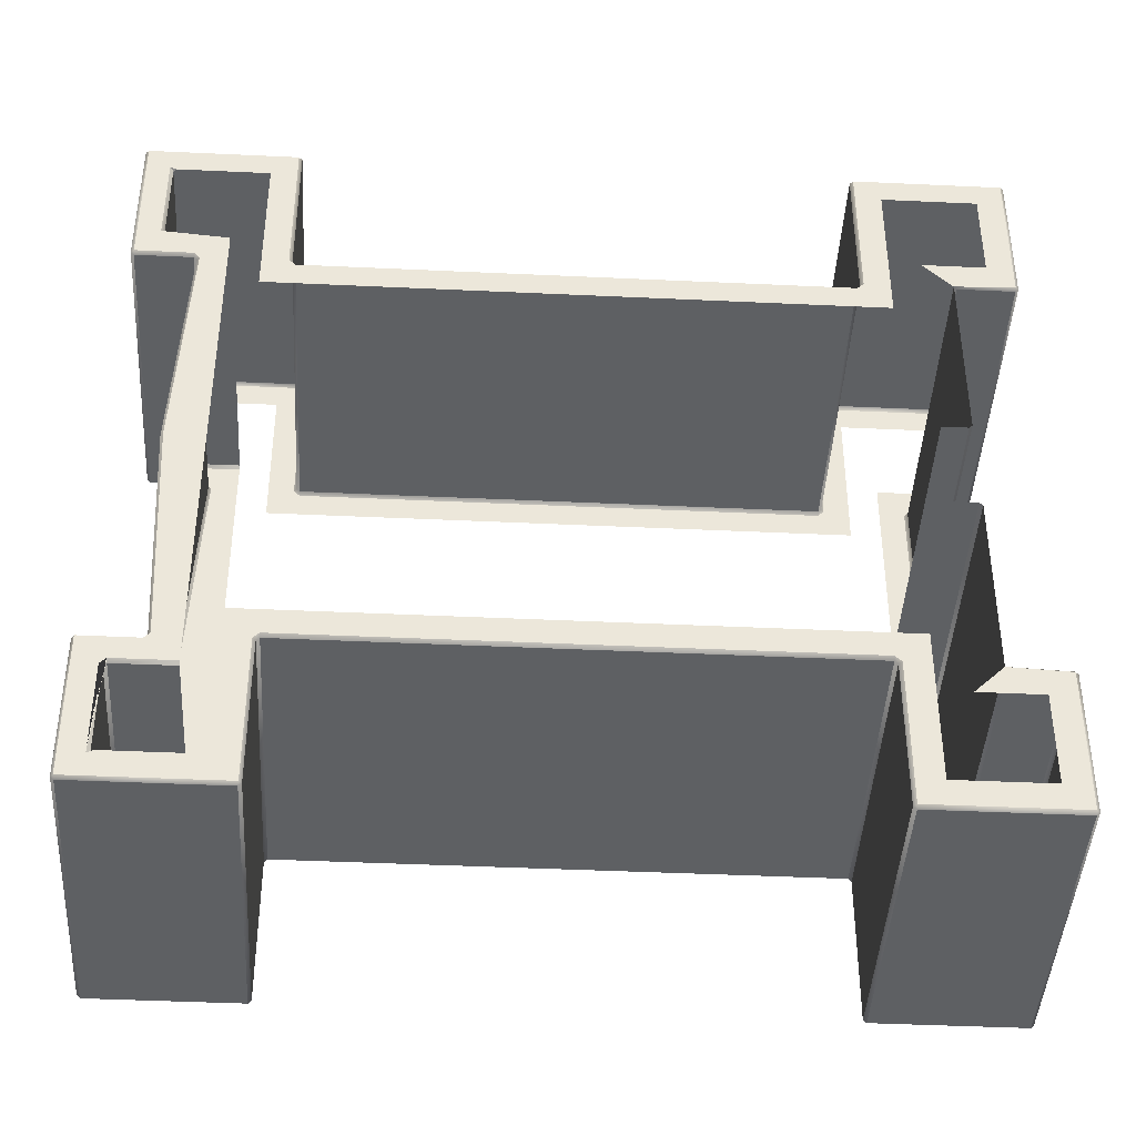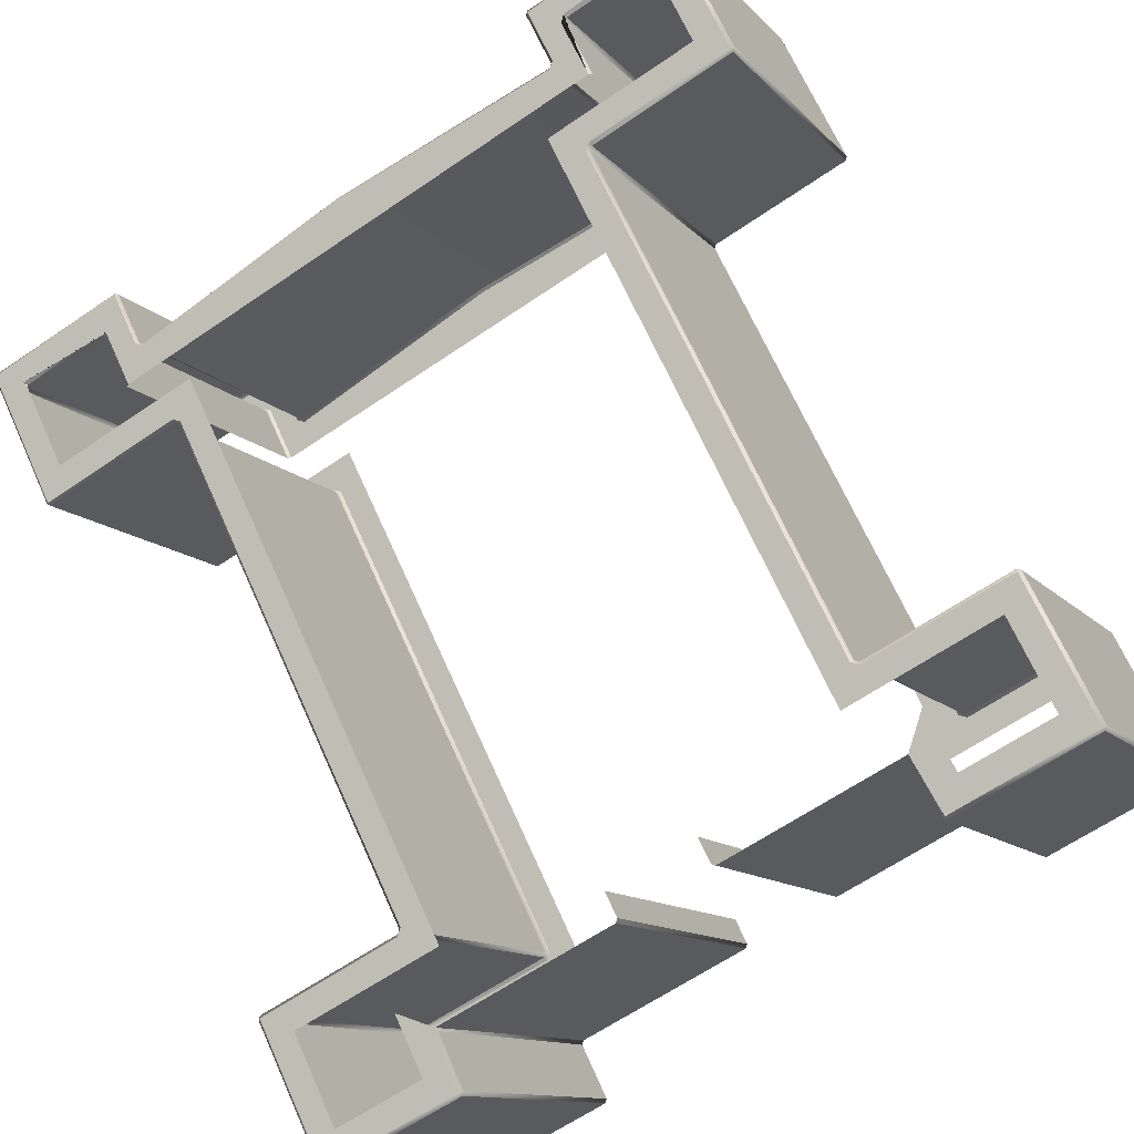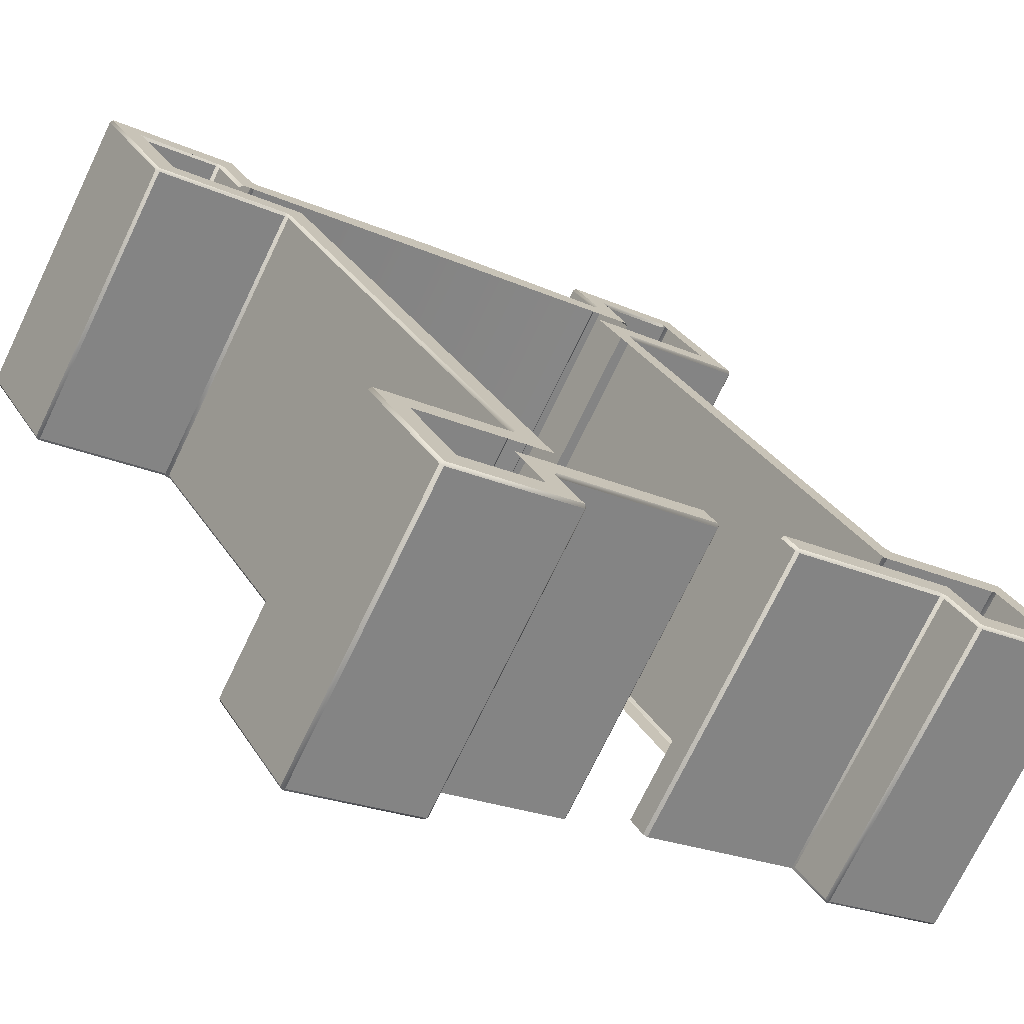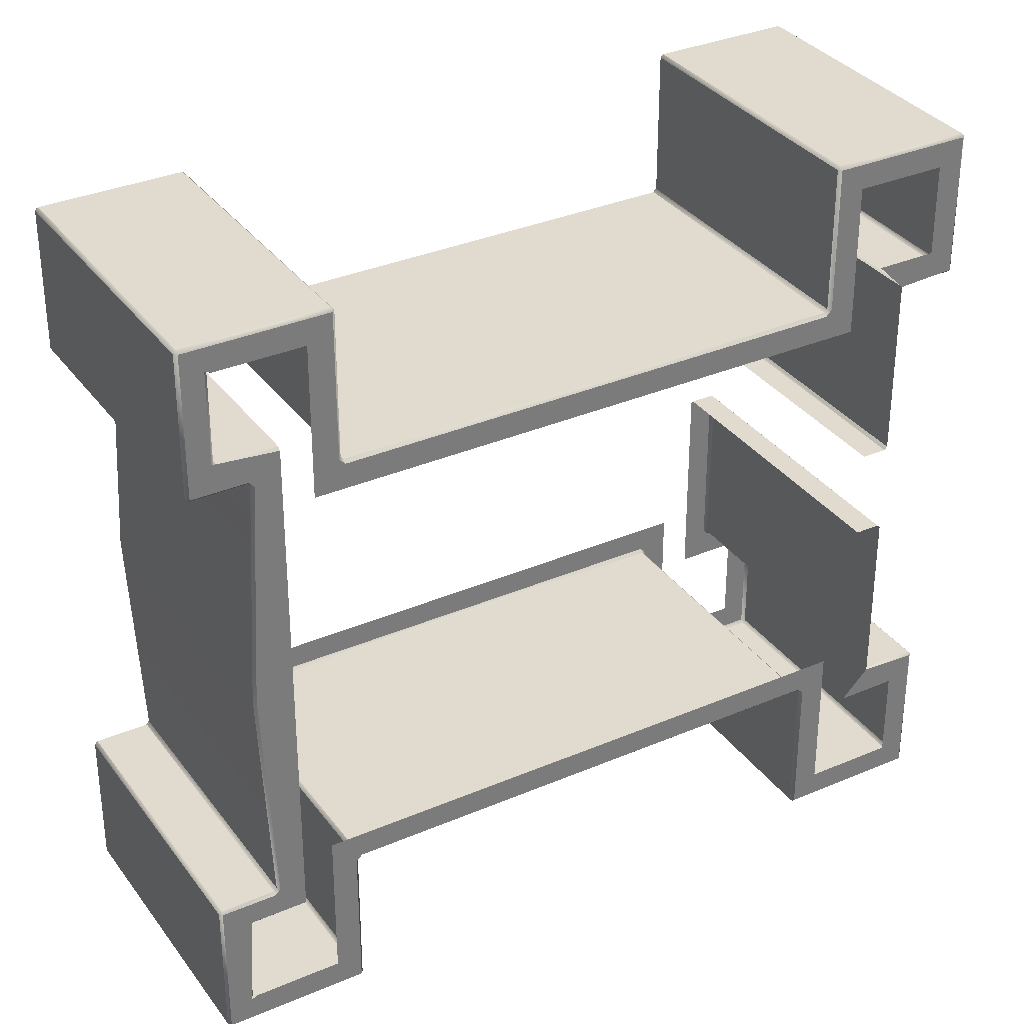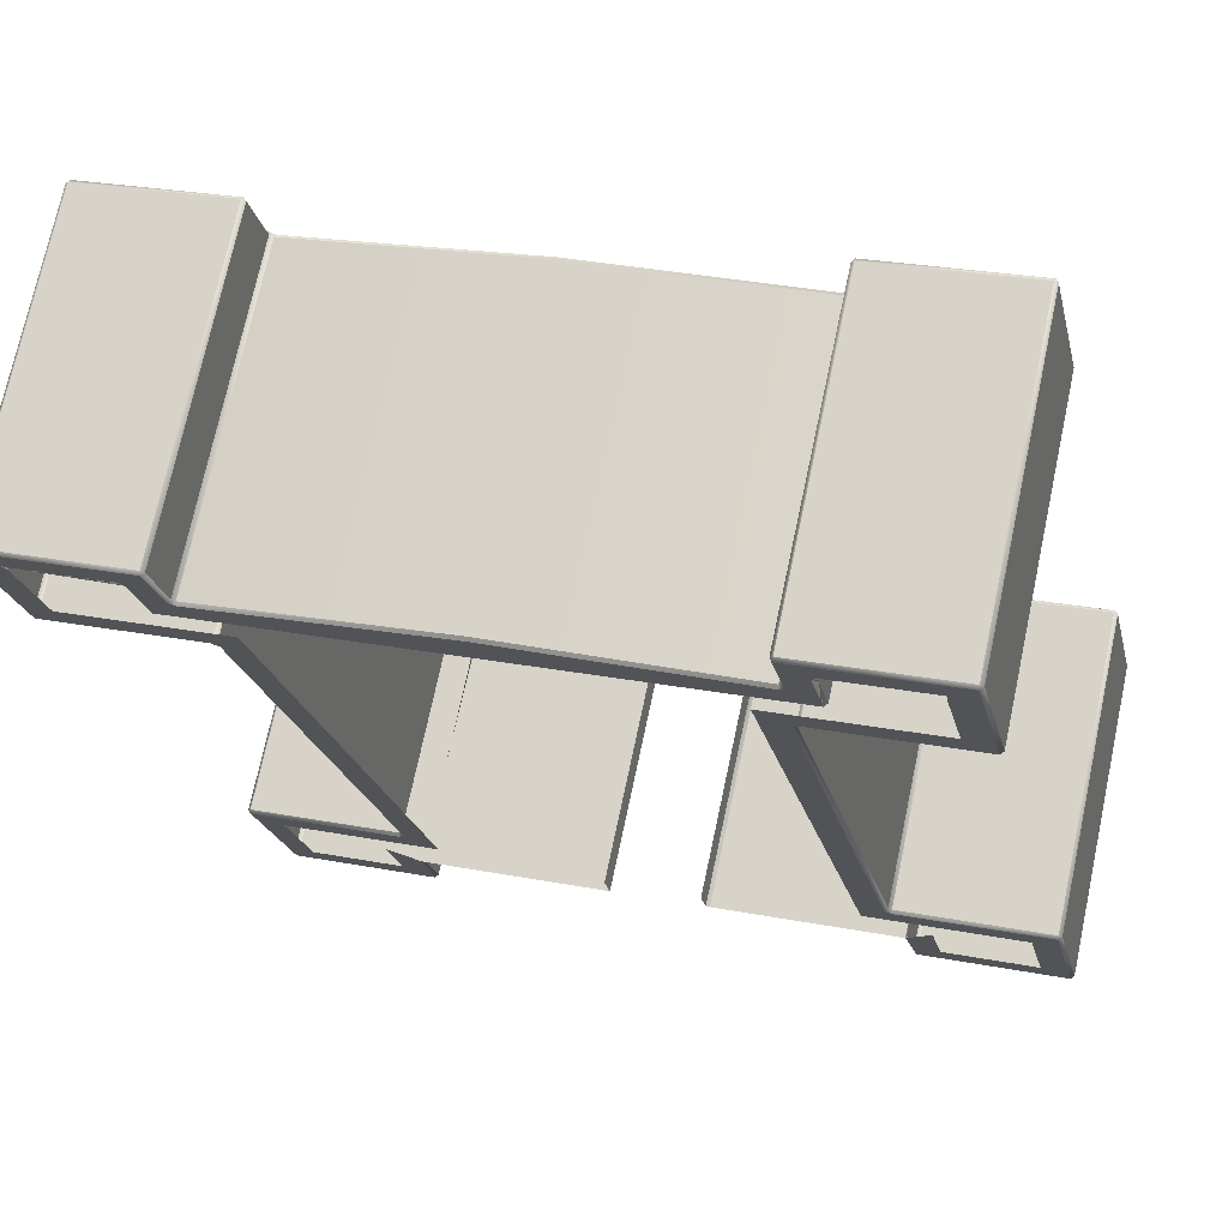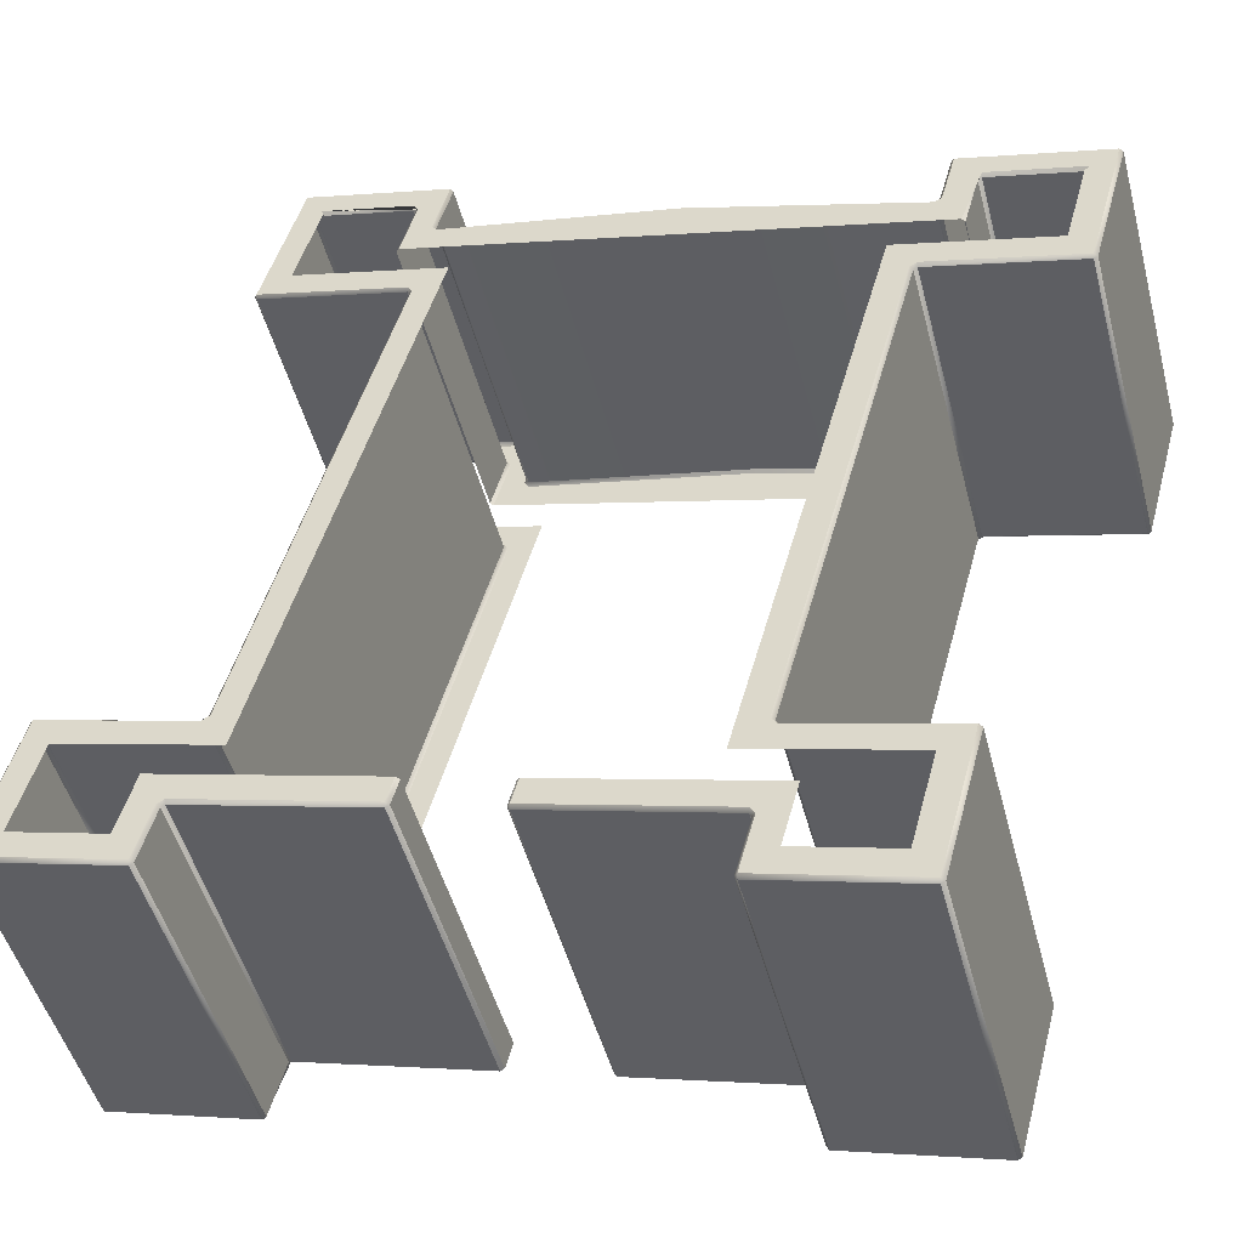
<metadata>
{"format":"obj","ext":"obj","renderer":"f3d","projection":"perspective","resolution":1024,"background":"white","views":[{"elev":-42.5,"azim":-48.2,"up":"+Z"},{"elev":-62.4,"azim":-55.0,"up":"+Y"},{"elev":-22.3,"azim":52.0,"up":"+Y"},{"elev":33.4,"azim":-75.5,"up":"+Z"},{"elev":25.8,"azim":-72.9,"up":"+Y"},{"elev":-1.2,"azim":110.8,"up":"+Y"}]}
</metadata>
<code>
o DiagonalBeamAttachment_Cube.161
v 2.764 4.102 -14.09
v 2.834 4.172 -14.09
v 2.827 4.18 -14.07
v 2.757 4.109 -14.07
v 2.757 4.109 -13.89
v 2.827 4.18 -13.89
v 2.849 4.158 -13.89
v 2.778 4.088 -13.89
v 2.827 4.18 -14.12
v 2.757 4.109 -14.12
v 2.827 4.18 -13.94
v 2.757 4.109 -13.94
v 2.834 4.172 -13.92
v 2.764 4.102 -13.92
v 2.686 4.321 -14
v 2.615 4.25 -14
v 2.693 4.314 -13.89
v 2.622 4.243 -13.89
v 2.693 4.314 -14.12
v 2.622 4.243 -14.12
v 2.778 4.088 -13.92
v 2.849 4.158 -13.92
v 2.622 4.243 -13.94
v 2.693 4.314 -13.94
v 2.849 4.158 -14.09
v 2.778 4.088 -14.09
v 2.622 4.243 -14.07
v 2.693 4.314 -14.07
v 2.778 4.088 -14.12
v 2.849 4.158 -14.12
v 2.764 4.102 -13.99
v 2.764 4.102 -14.02
v 2.842 4.165 -14.08
v 2.84 4.167 -14.08
v 2.84 4.165 -14.08
v 2.841 4.164 -14.08
v 2.772 4.095 -14.08
v 2.77 4.095 -14.08
v 2.772 4.095 -13.93
v 2.77 4.095 -13.93
v 2.841 4.164 -13.93
v 2.84 4.165 -13.93
v 2.84 4.167 -13.93
v 2.842 4.165 -13.92
v 2.854 4.152 -14.13
v 2.854 4.152 -14.12
v 2.854 4.151 -14.12
v 2.784 4.082 -14.13
v 2.785 4.082 -14.12
v 2.784 4.082 -14.12
v 2.784 4.082 -14.08
v 2.785 4.082 -14.08
v 2.784 4.082 -14.08
v 2.854 4.152 -14.08
v 2.854 4.151 -14.08
v 2.854 4.152 -14.08
v 2.665 4.341 -13.92
v 2.666 4.341 -13.92
v 2.665 4.34 -13.93
v 2.595 4.272 -13.92
v 2.596 4.271 -13.93
v 2.595 4.27 -13.92
v 2.595 4.272 -13.88
v 2.595 4.27 -13.88
v 2.596 4.271 -13.88
v 2.665 4.341 -13.88
v 2.665 4.34 -13.88
v 2.666 4.341 -13.88
v 2.751 4.115 -14.12
v 2.751 4.116 -14.12
v 2.752 4.115 -14.13
v 2.821 4.185 -14.13
v 2.82 4.185 -14.12
v 2.822 4.185 -14.12
v 2.854 4.152 -13.92
v 2.854 4.151 -13.92
v 2.854 4.152 -13.93
v 2.784 4.082 -13.93
v 2.785 4.082 -13.92
v 2.784 4.082 -13.92
v 2.784 4.082 -13.88
v 2.785 4.082 -13.88
v 2.784 4.082 -13.88
v 2.854 4.152 -13.88
v 2.854 4.151 -13.88
v 2.854 4.152 -13.88
v 2.821 4.185 -13.88
v 2.822 4.185 -13.88
v 2.82 4.185 -13.88
v 2.752 4.115 -13.88
v 2.751 4.116 -13.88
v 2.751 4.115 -13.88
v 2.75 4.117 -13.93
v 2.749 4.116 -13.93
v 2.751 4.115 -13.93
v 2.751 4.116 -13.93
v 2.819 4.186 -13.93
v 2.82 4.185 -13.93
v 2.822 4.185 -13.93
v 2.82 4.187 -13.93
v 2.628 4.237 -13.88
v 2.63 4.237 -13.88
v 2.629 4.238 -13.88
v 2.698 4.307 -13.88
v 2.699 4.307 -13.88
v 2.699 4.308 -13.88
v 2.7 4.307 -13.93
v 2.699 4.308 -13.93
v 2.699 4.307 -13.93
v 2.7 4.306 -13.93
v 2.63 4.237 -13.93
v 2.63 4.237 -13.93
v 2.628 4.237 -13.93
v 2.63 4.236 -13.93
v 2.678 4.327 -13.93
v 2.679 4.328 -13.92
v 2.68 4.327 -13.93
v 2.679 4.327 -13.93
v 2.609 4.258 -13.93
v 2.609 4.258 -13.93
v 2.609 4.256 -13.93
v 2.608 4.257 -13.92
v 2.607 4.259 -14
v 2.607 4.26 -14
v 2.676 4.329 -14
v 2.677 4.33 -14
v 2.699 4.307 -14.08
v 2.699 4.308 -14.08
v 2.7 4.307 -14.07
v 2.7 4.306 -14.08
v 2.63 4.237 -14.08
v 2.63 4.237 -14.08
v 2.63 4.236 -14.07
v 2.628 4.237 -14.08
v 2.751 4.116 -14.08
v 2.751 4.115 -14.08
v 2.749 4.116 -14.07
v 2.75 4.117 -14.08
v 2.82 4.185 -14.08
v 2.819 4.186 -14.08
v 2.82 4.187 -14.07
v 2.822 4.185 -14.08
v 2.68 4.327 -14.08
v 2.679 4.328 -14.08
v 2.678 4.327 -14.08
v 2.679 4.327 -14.08
v 2.609 4.258 -14.08
v 2.609 4.258 -14.08
v 2.608 4.257 -14.08
v 2.609 4.256 -14.08
v 2.595 4.272 -14.08
v 2.595 4.27 -14.08
v 2.596 4.271 -14.08
v 2.665 4.341 -14.08
v 2.665 4.34 -14.08
v 2.666 4.341 -14.08
v 2.666 4.341 -14.12
v 2.665 4.34 -14.13
v 2.665 4.341 -14.12
v 2.595 4.272 -14.12
v 2.596 4.271 -14.13
v 2.595 4.27 -14.12
v 2.63 4.237 -14.12
v 2.628 4.237 -14.12
v 2.629 4.238 -14.13
v 2.699 4.307 -14.12
v 2.698 4.307 -14.13
v 2.699 4.308 -14.12
v 2.616 4.251 -13.92
v 2.615 4.251 -13.92
v 2.615 4.25 -13.92
v 2.685 4.322 -13.92
v 2.685 4.32 -13.92
v 2.686 4.321 -13.92
v 2.603 4.264 -13.92
v 2.602 4.265 -13.91
v 2.6 4.265 -13.91
v 2.602 4.264 -13.92
v 2.671 4.334 -13.91
v 2.672 4.334 -13.92
v 2.673 4.334 -13.92
v 2.671 4.336 -13.91
v 2.671 4.334 -14.09
v 2.671 4.336 -14.09
v 2.673 4.334 -14.09
v 2.672 4.334 -14.09
v 2.602 4.265 -14.09
v 2.603 4.264 -14.09
v 2.602 4.264 -14.09
v 2.6 4.265 -14.09
v 2.671 4.334 -13.89
v 2.671 4.336 -13.88
v 2.673 4.334 -13.89
v 2.6 4.265 -13.88
v 2.602 4.265 -13.89
v 2.602 4.264 -13.89
v 2.602 4.265 -14.12
v 2.6 4.265 -14.12
v 2.602 4.264 -14.12
v 2.671 4.336 -14.12
v 2.671 4.334 -14.12
v 2.673 4.334 -14.12
v 2.614 4.252 -14.09
v 2.616 4.251 -14.09
v 2.615 4.25 -14.09
v 2.685 4.32 -14.09
v 2.685 4.322 -14.09
v 2.686 4.321 -14.09
v 2.84 4.167 -13.98
v 2.84 4.165 -13.98
v 2.84 4.166 -13.99
v 2.84 4.167 -14.02
v 2.84 4.166 -14.02
v 2.84 4.165 -14.02
v 2.77 4.095 -14.02
v 2.77 4.096 -14.02
v 2.77 4.096 -13.99
v 2.77 4.095 -13.98
v 2.834 4.172 -14.02
v 2.834 4.172 -14.02
v 2.834 4.172 -13.98
v 2.834 4.172 -13.99
f 29 10 69 50
f 124 120 118 125
f 1 26 51 38
f 169 173 180 175
f 26 29 50 51
f 5 8 81 92
f 192 182 181 58 68
f 203 205 16 123 150 149
f 52 49 47 55
f 207 185 184 156 144 143
f 96 91 89 98
f 170 178 177 62 122 121
f 4 27 133 137 136
f 138 132 130 140
f 194 196 18 101 64
f 23 12 94 114 113
f 177 194 64 62
f 27 20 164 134 133
f 119 61 59 115
f 154 159 160 151
f 10 4 136 69
f 184 200 157 156
f 7 6 88 86
f 40 218 210 42
f 2 220 212 34 33
f 30 25 56 46
f 28 3 141 129 128
f 181 172 116 58
f 11 24 107 100 99
f 72 45 48 71
f 66 57 60 63
f 17 193 192 68 106
f 3 9 74 142 141
f 8 21 80 81
f 12 5 92 95 94
f 15 208 207 143 126
f 24 17 106 108 107
f 16 171 170 121 123
f 166 127 131 163
f 189 203 149 152
f 222 211 217 31
f 191 195 176 179
f 183 187 197 201
f 188 186 206 204
f 20 199 198 162 164
f 82 79 76 85
f 21 14 40 80
f 111 93 97 110
f 165 161 158 167
f 221 13 43 209
f 172 174 15 126 117 116
f 18 23 113 101
f 70 135 139 73
f 41 77 78 39
f 198 190 189 152 162
f 22 7 86 75
f 6 11 99 88
f 109 105 102 112
f 84 87 90 83
f 147 124 125 146
f 153 148 145 155
f 65 103 104 67
f 200 202 19 168 157
f 19 28 128 168
f 25 2 33 56
f 9 30 46 74
f 215 38 35 214
f 13 22 75 44 43
f 219 32 216 213
f 33 34 35 36
f 41 42 43 44
f 45 46 47
f 48 49 50
f 51 52 53
f 54 55 56
f 57 58 59
f 60 61 62
f 63 64 65
f 66 67 68
f 69 70 71
f 72 73 74
f 75 76 77
f 78 79 80
f 81 82 83
f 84 85 86
f 87 88 89
f 90 91 92
f 93 94 95 96
f 97 98 99 100
f 101 102 103
f 104 105 106
f 107 108 109 110
f 111 112 113 114
f 115 116 117 118
f 119 120 121 122
f 127 128 129 130
f 131 132 133 134
f 135 136 137 138
f 139 140 141 142
f 143 144 145 146
f 147 148 149 150
f 151 152 153
f 154 155 156
f 157 158 159
f 160 161 162
f 163 164 165
f 166 167 168
f 169 170 171
f 172 173 174
f 175 176 177 178
f 179 180 181 182
f 183 184 185 186
f 187 188 189 190
f 191 192 193
f 194 195 196
f 197 198 199
f 200 201 202
f 203 204 205
f 206 207 208
f 209 210 211
f 212 213 214
f 162 152 151 160
f 156 157 159 154
f 92 81 83 90
f 86 88 87 84
f 80 40 39 78
f 44 75 77 41
f 38 51 53 37
f 56 33 36 54
f 50 69 71 48
f 74 46 45 72
f 134 164 163 131
f 168 128 127 166
f 62 64 63 60
f 68 58 57 66
f 37 36 35 38
f 41 39 40 42
f 100 107 110 97
f 114 94 93 111
f 46 56 55 47
f 186 188 187 183
f 188 204 203 189
f 206 186 185 207
f 169 175 178 170
f 175 180 179 176
f 180 173 172 181
f 191 179 182 192
f 176 195 194 177
f 183 201 200 184
f 197 187 190 198
f 48 45 47 49
f 51 50 49 52
f 54 53 52 55
f 58 116 115 59
f 60 57 59 61
f 122 62 61 119
f 106 68 67 104
f 64 101 103 65
f 66 63 65 67
f 142 74 73 139
f 69 136 135 70
f 72 71 70 73
f 75 86 85 76
f 78 77 76 79
f 81 80 79 82
f 84 83 82 85
f 88 99 98 89
f 90 87 89 91
f 95 92 91 96
f 97 93 96 98
f 126 143 146 125
f 150 123 124 147
f 101 113 112 102
f 104 103 102 105
f 108 106 105 109
f 111 110 109 112
f 117 126 125 118
f 119 115 118 120
f 123 121 120 124
f 129 141 140 130
f 131 127 130 132
f 137 133 132 138
f 139 135 138 140
f 144 156 155 145
f 147 146 145 148
f 152 149 148 153
f 154 151 153 155
f 157 168 167 158
f 160 159 158 161
f 164 162 161 165
f 166 163 165 167
f 221 209 211 222
f 212 220 219 213
f 215 214 213 216
f 210 218 217 211
f 209 43 42 210
f 214 35 34 212
f 54 36 37 53

</code>
